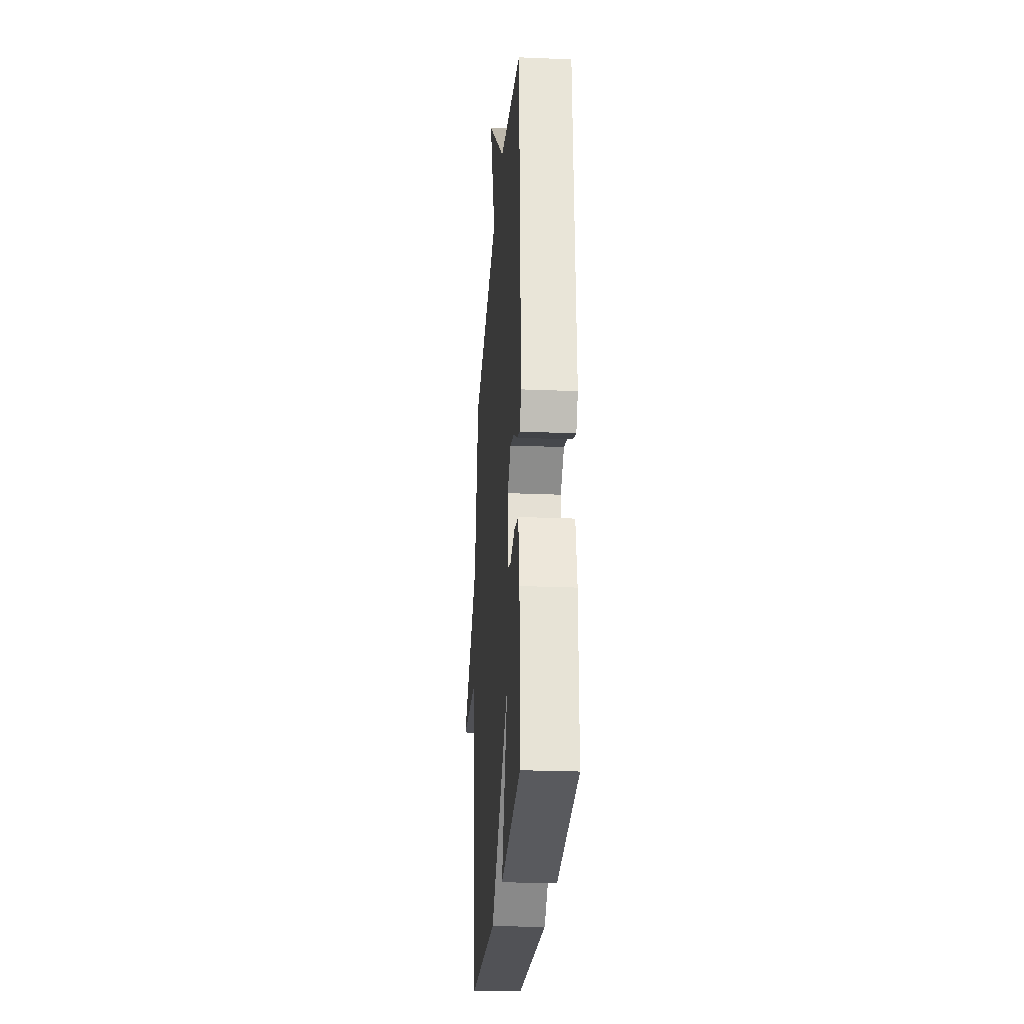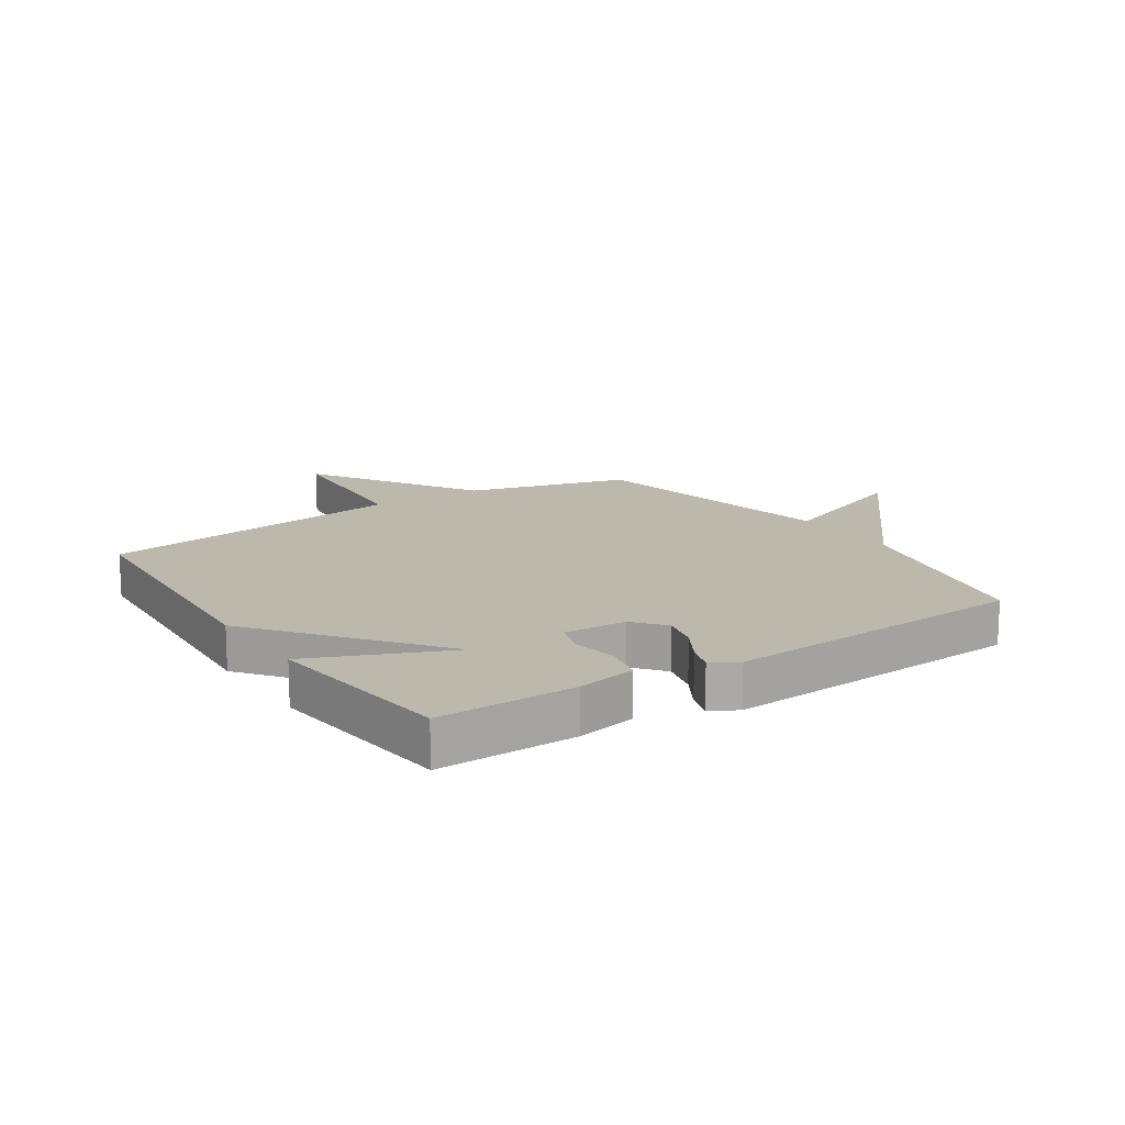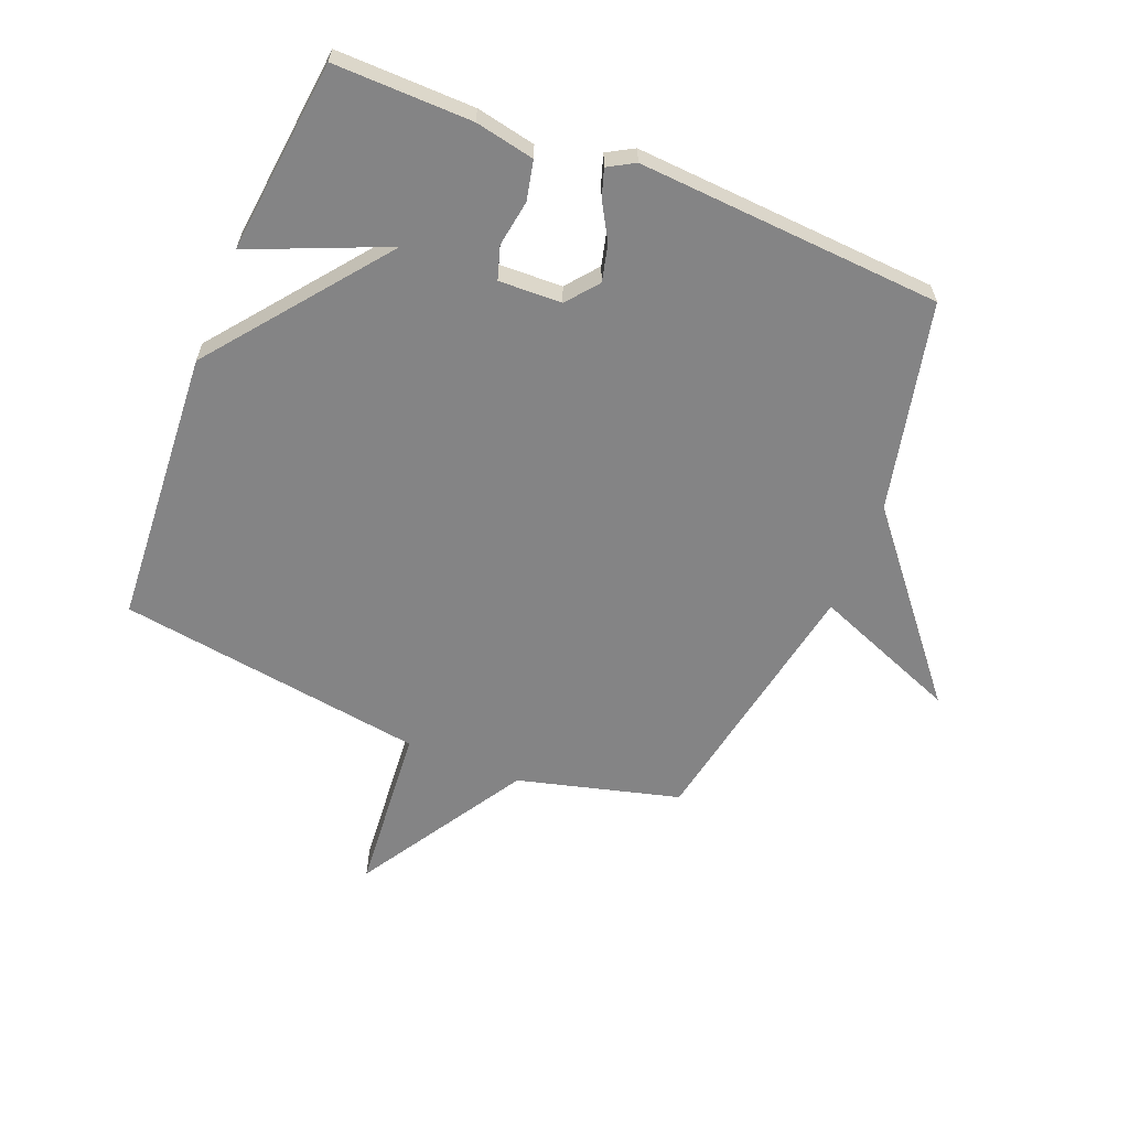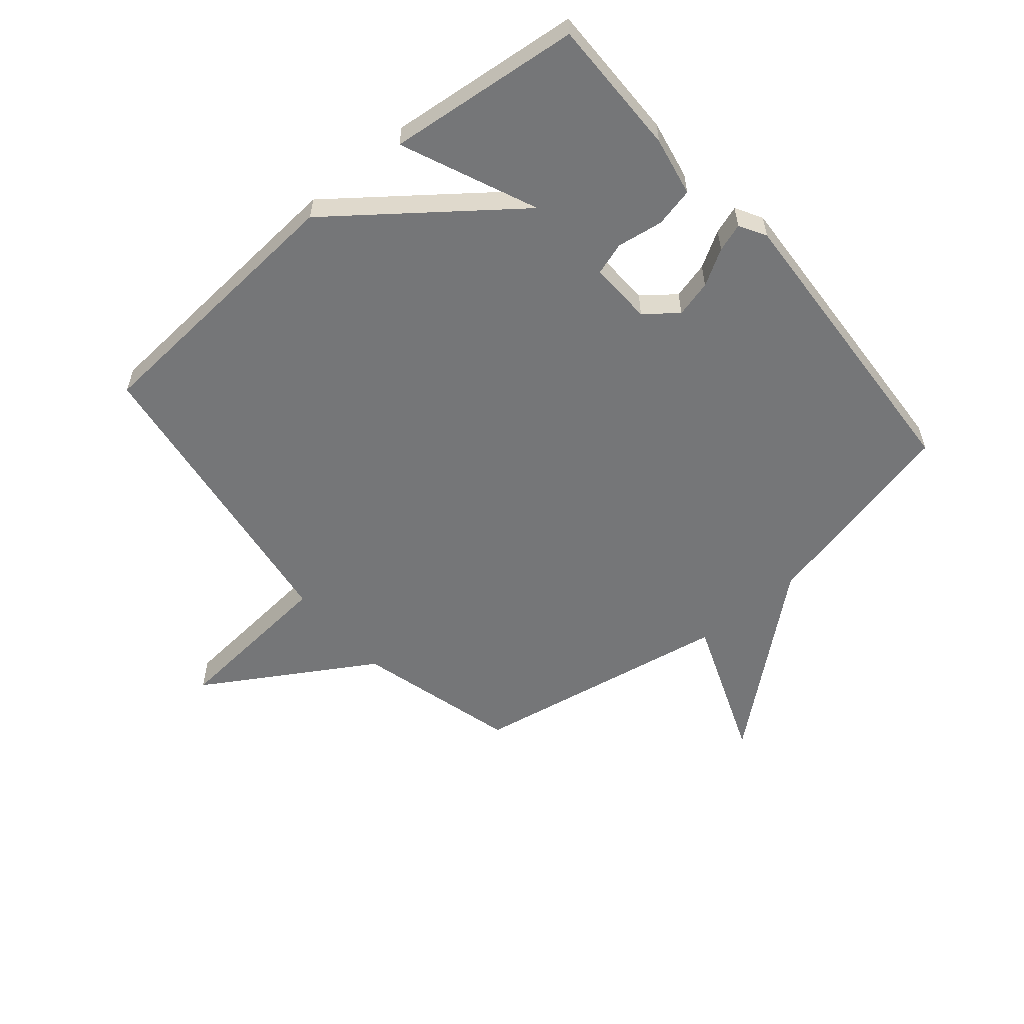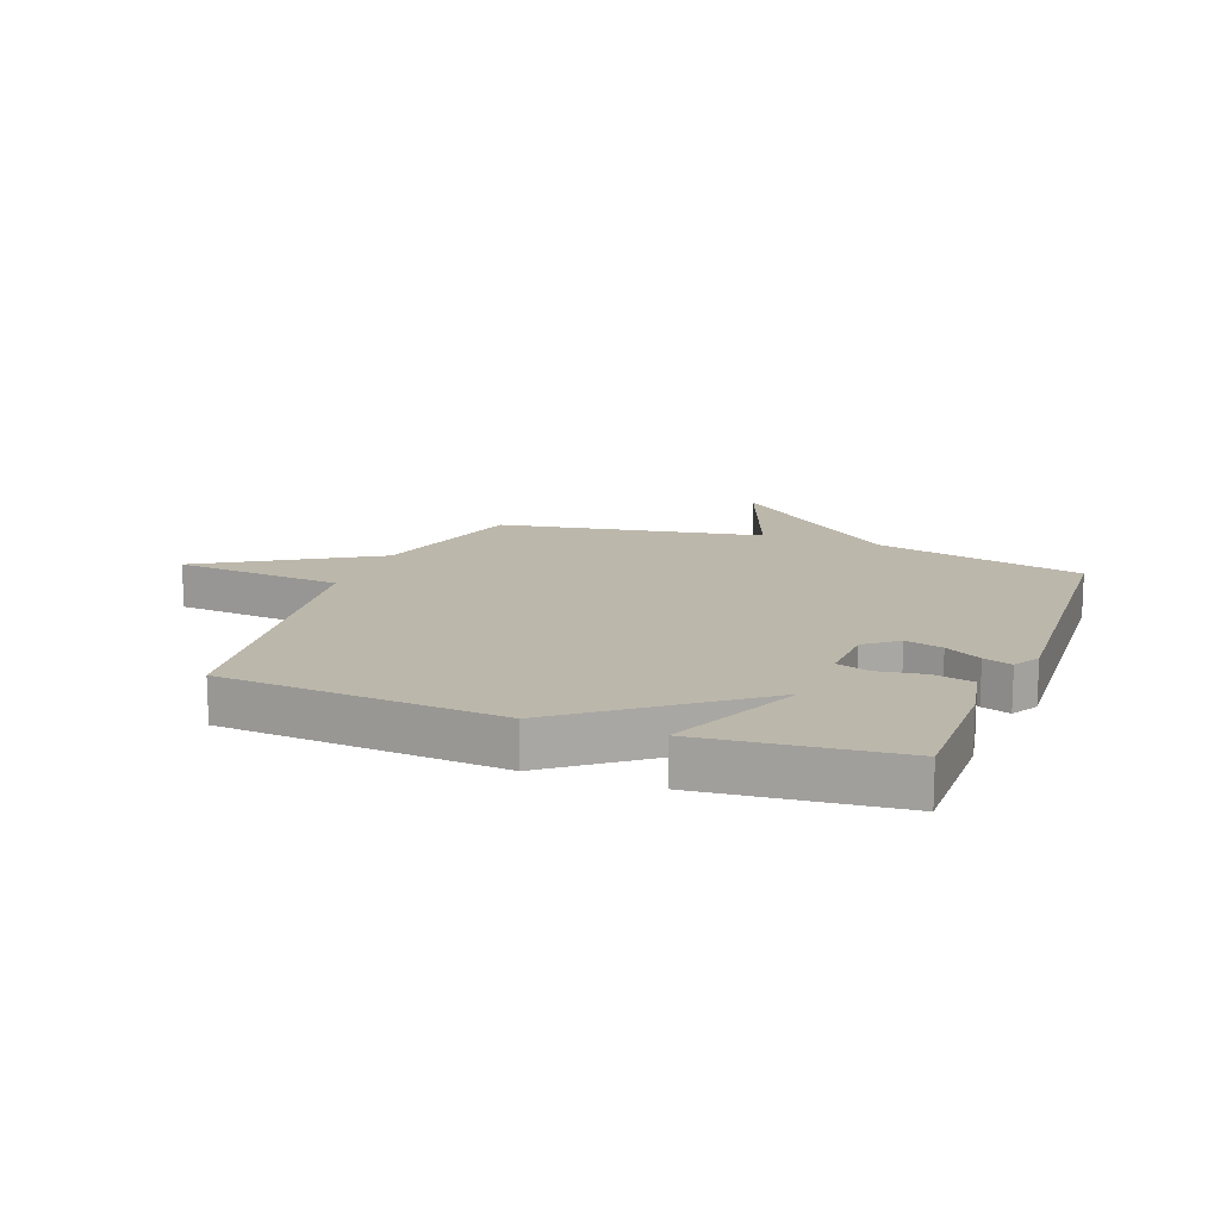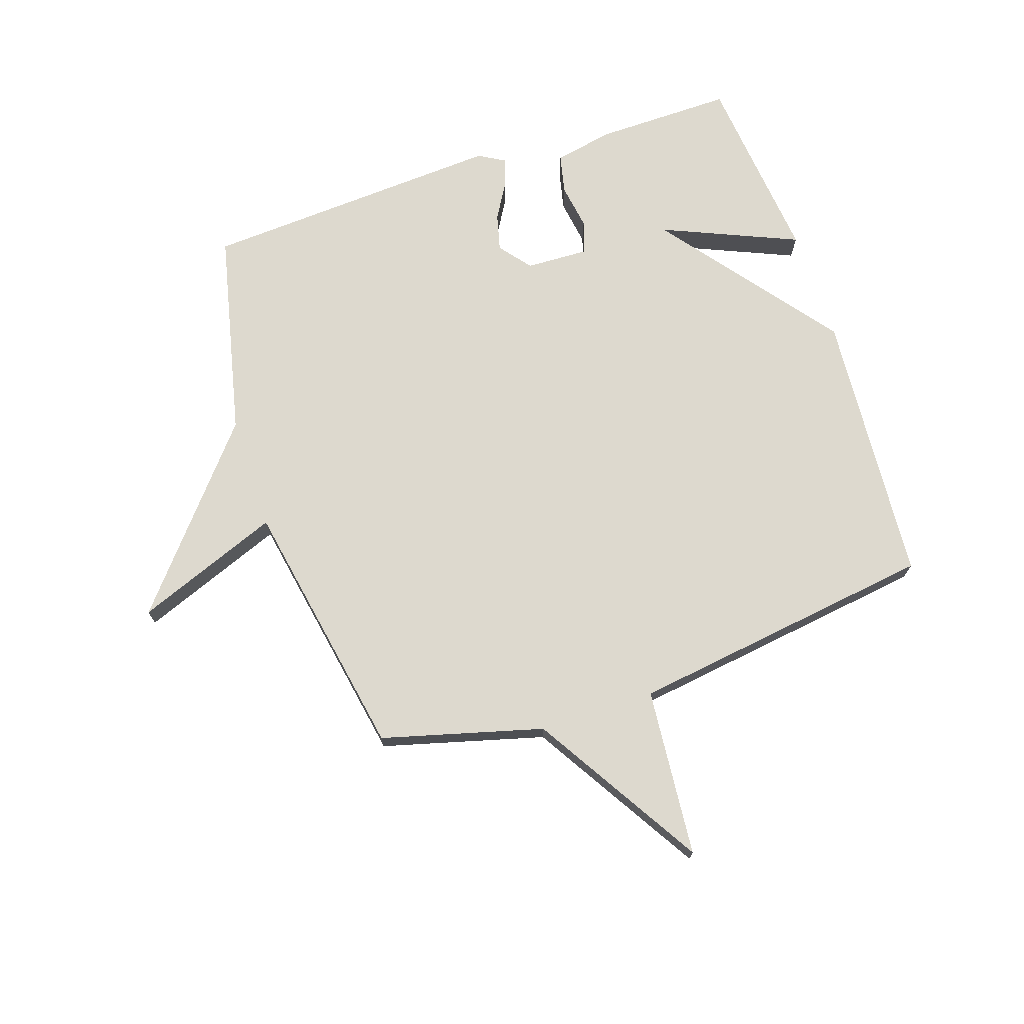
<metadata>
{"format":"obj","ext":"obj","renderer":"f3d","projection":"perspective","resolution":1024,"background":"white","views":[{"elev":-25.4,"azim":-93.8,"up":"+Z"},{"elev":14.8,"azim":-123.7,"up":"+Y"},{"elev":-61.5,"azim":-112.2,"up":"+Y"},{"elev":-56.8,"azim":-139.8,"up":"+Y"},{"elev":14.5,"azim":-159.2,"up":"+Y"},{"elev":71.8,"azim":71.6,"up":"+Y"}]}
</metadata>
<code>
v -0.5 0.07 0.5
v -0.146 0.07 0.581
v 0.15 0.07 0.828
v 0.054 0.07 0.581
v 0.5 0.07 0.5
v 0.574 0.07 0.225
v 0.861 0.07 0.05
v 0.574 0.07 0.025
v 0.5 0.07 -0.5
v 0.029 0.07 -0.534
v -0.27 0.07 -0.303
v -0.171 0.07 -0.534
v -0.5 0.07 -0.5
v -0.497 0.07 -0.266
v -0.477 0.07 -0.165
v -0.41 0.07 -0.15
v -0.331 0.07 -0.162
v -0.275 0.07 -0.144
v -0.279 0.07 -0.037
v -0.333 0.07 0.006
v -0.396 0.07 -0.01
v -0.457 0.07 -0.046
v -0.505 0.07 -0.062
v -0.531 0.07 -0.017
v -0.5 0 0.5
v -0.146 0 0.581
v 0.15 0 0.828
v 0.054 0 0.581
v 0.5 0 0.5
v 0.574 0 0.225
v 0.861 0 0.05
v 0.574 0 0.025
v 0.5 0 -0.5
v 0.029 0 -0.534
v -0.27 0 -0.303
v -0.171 0 -0.534
v -0.5 0 -0.5
v -0.497 0 -0.266
v -0.477 0 -0.165
v -0.41 0 -0.15
v -0.331 0 -0.162
v -0.275 0 -0.144
v -0.279 0 -0.037
v -0.333 0 0.006
v -0.396 0 -0.01
v -0.457 0 -0.046
v -0.505 0 -0.062
v -0.531 0 -0.017
f 24 1 2
f 23 24 2
f 22 23 2
f 21 22 2
f 2 3 4
f 21 2 4
f 20 21 4
f 4 5 6
f 20 4 6
f 19 20 6
f 18 19 6
f 15 16 17
f 14 15 17
f 13 14 17
f 12 13 17
f 11 12 17
f 11 17 18
f 10 11 18
f 9 10 18
f 8 9 18
f 6 7 8
f 6 8 18
f 26 25 48
f 26 48 47
f 26 47 46
f 26 46 45
f 28 27 26
f 28 26 45
f 28 45 44
f 30 29 28
f 30 28 44
f 30 44 43
f 30 43 42
f 41 40 39
f 41 39 38
f 41 38 37
f 41 37 36
f 41 36 35
f 42 41 35
f 42 35 34
f 42 34 33
f 42 33 32
f 32 31 30
f 42 32 30
f 1 25 26 2
f 2 26 27 3
f 3 27 28 4
f 4 28 29 5
f 5 29 30 6
f 6 30 31 7
f 7 31 32 8
f 8 32 33 9
f 9 33 34 10
f 10 34 35 11
f 11 35 36 12
f 12 36 37 13
f 13 37 38 14
f 14 38 39 15
f 15 39 40 16
f 16 40 41 17
f 17 41 42 18
f 18 42 43 19
f 19 43 44 20
f 20 44 45 21
f 21 45 46 22
f 22 46 47 23
f 23 47 48 24
f 24 48 25 1

</code>
